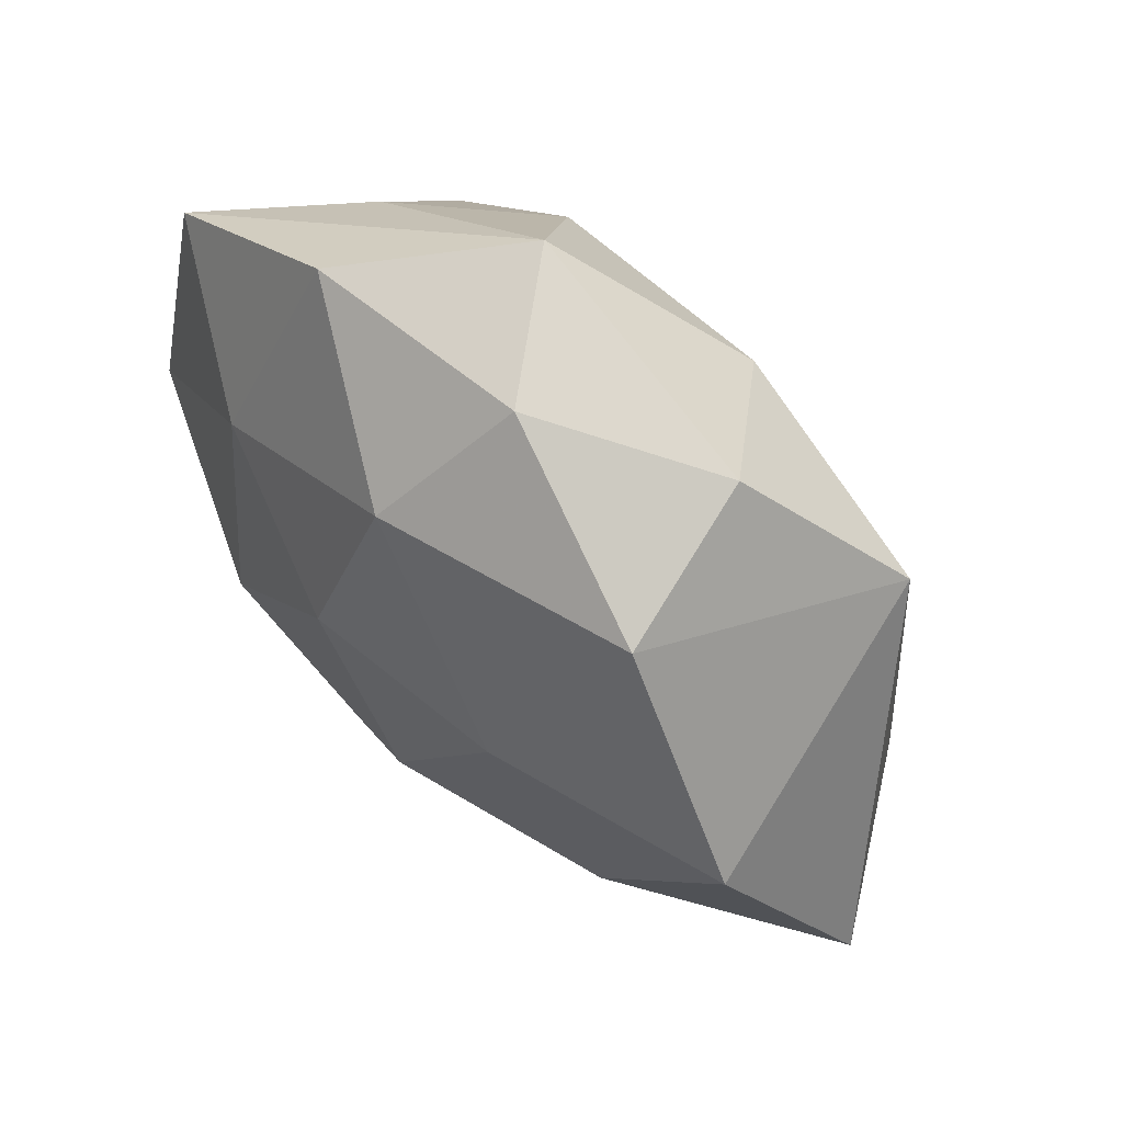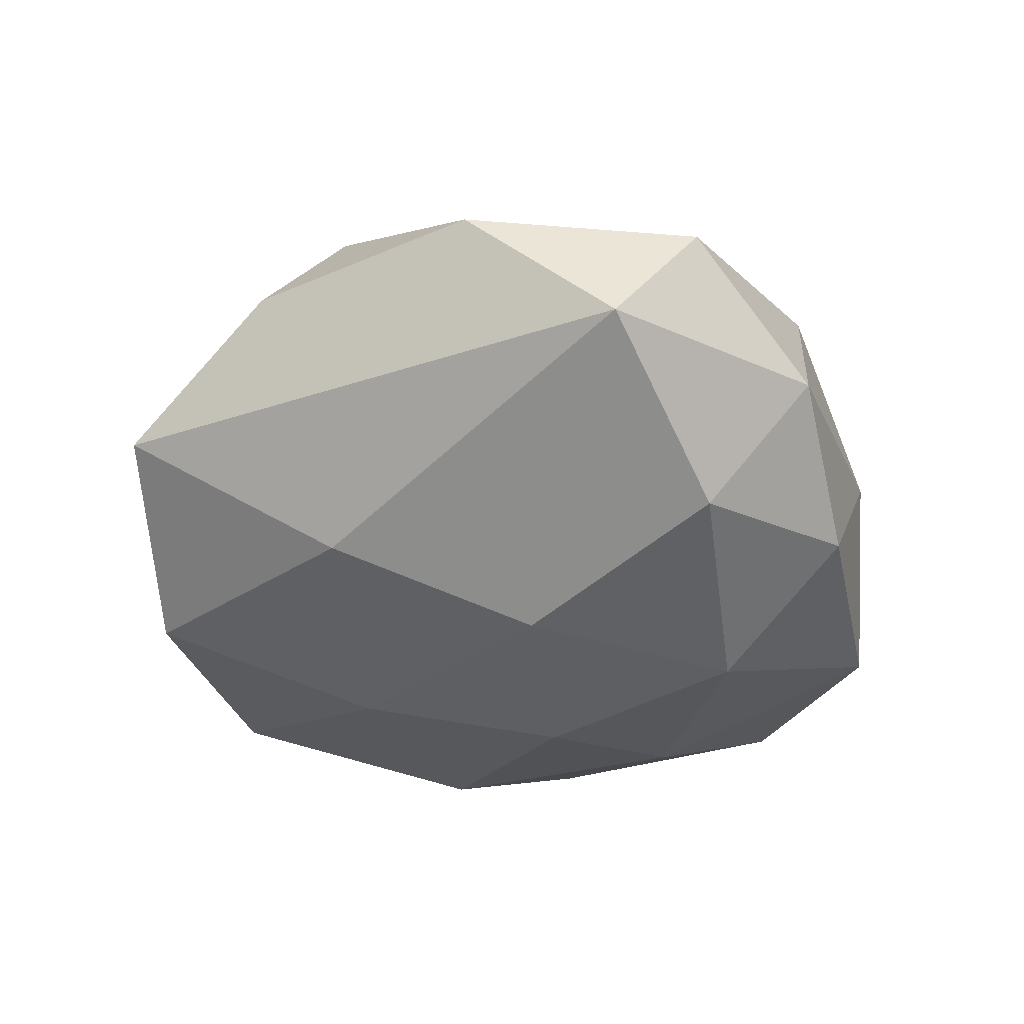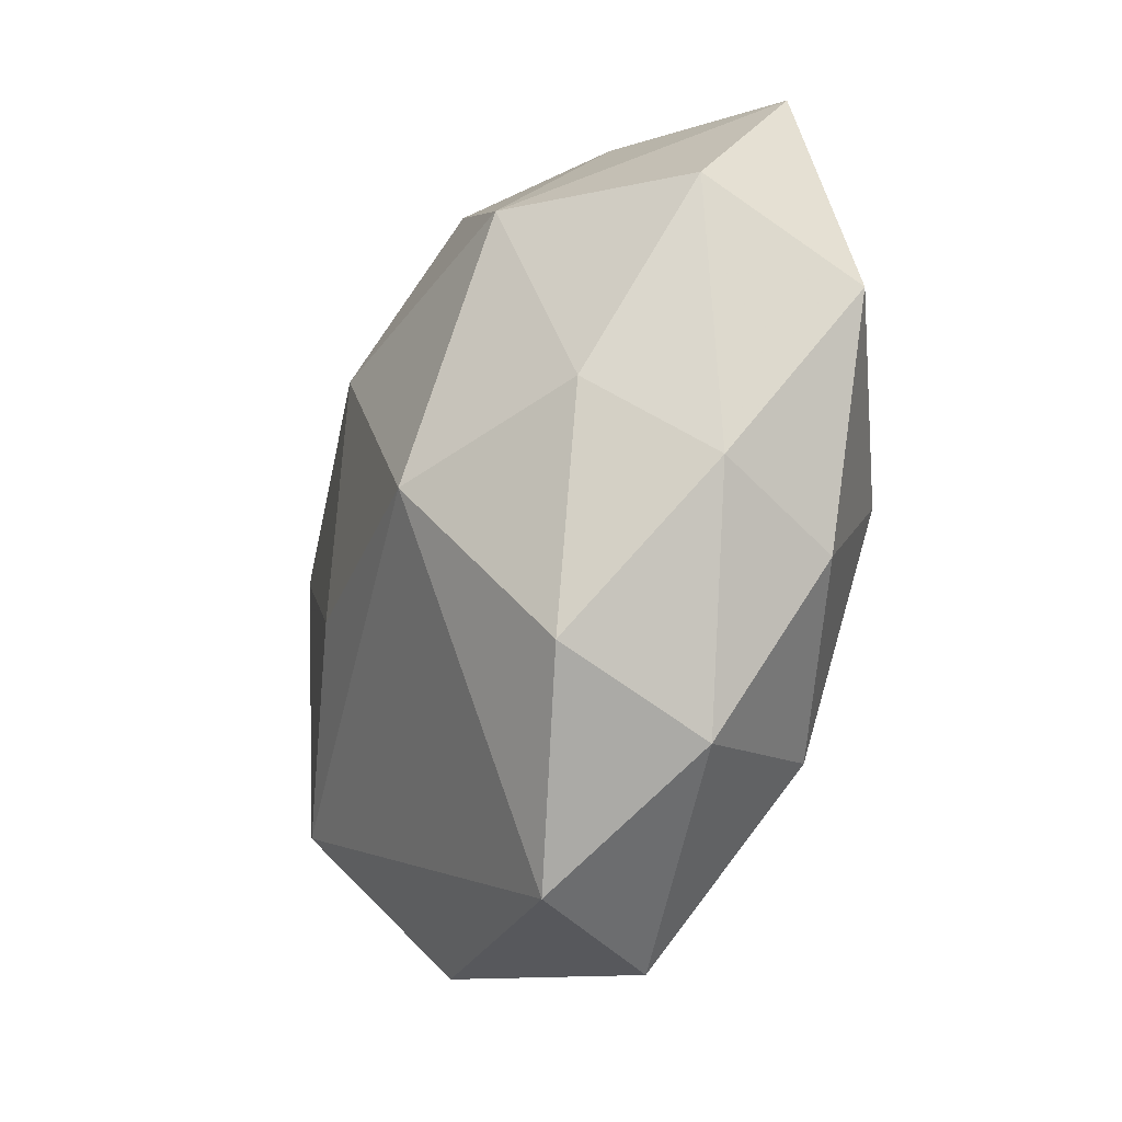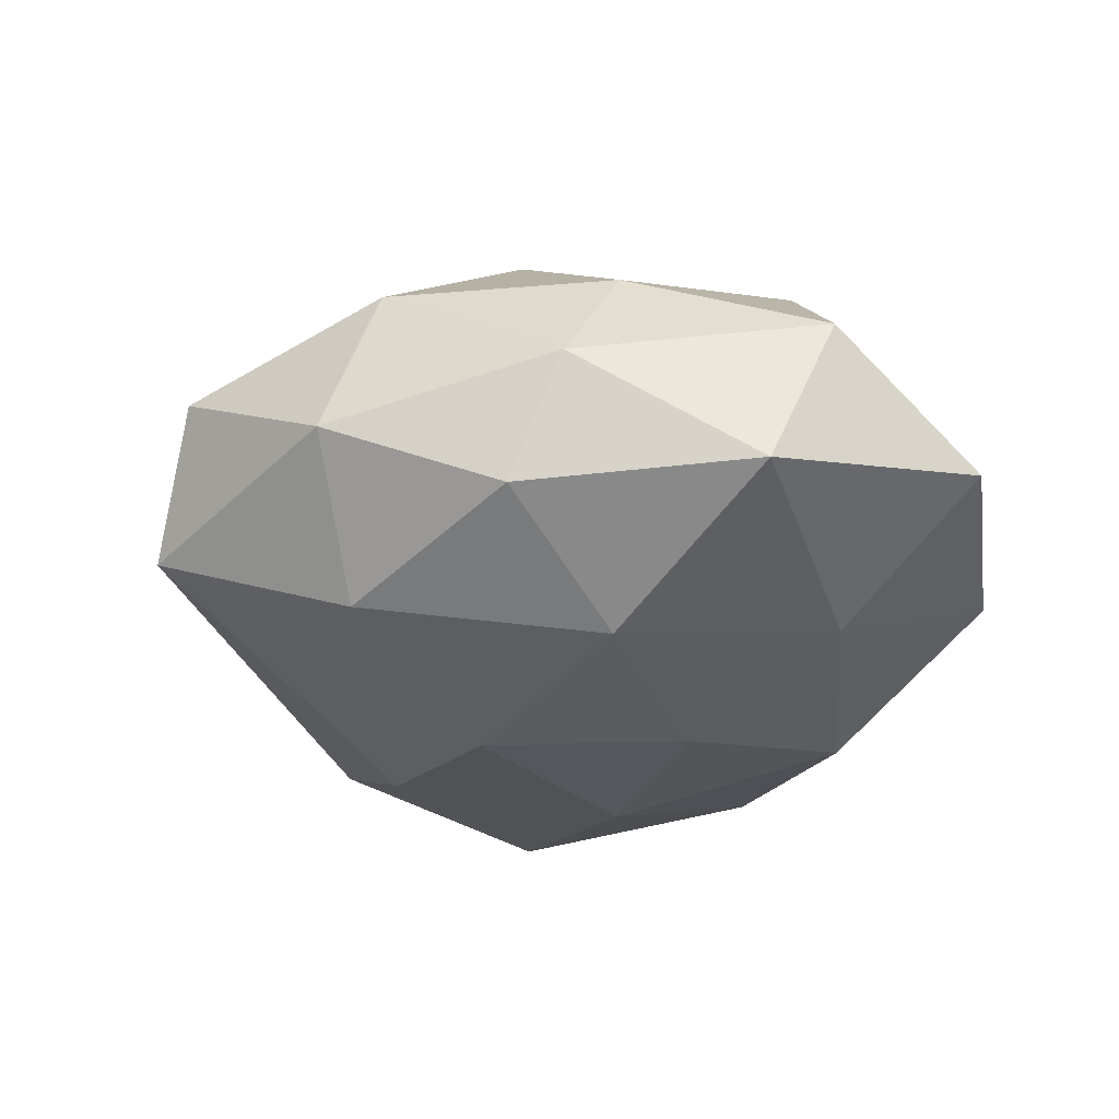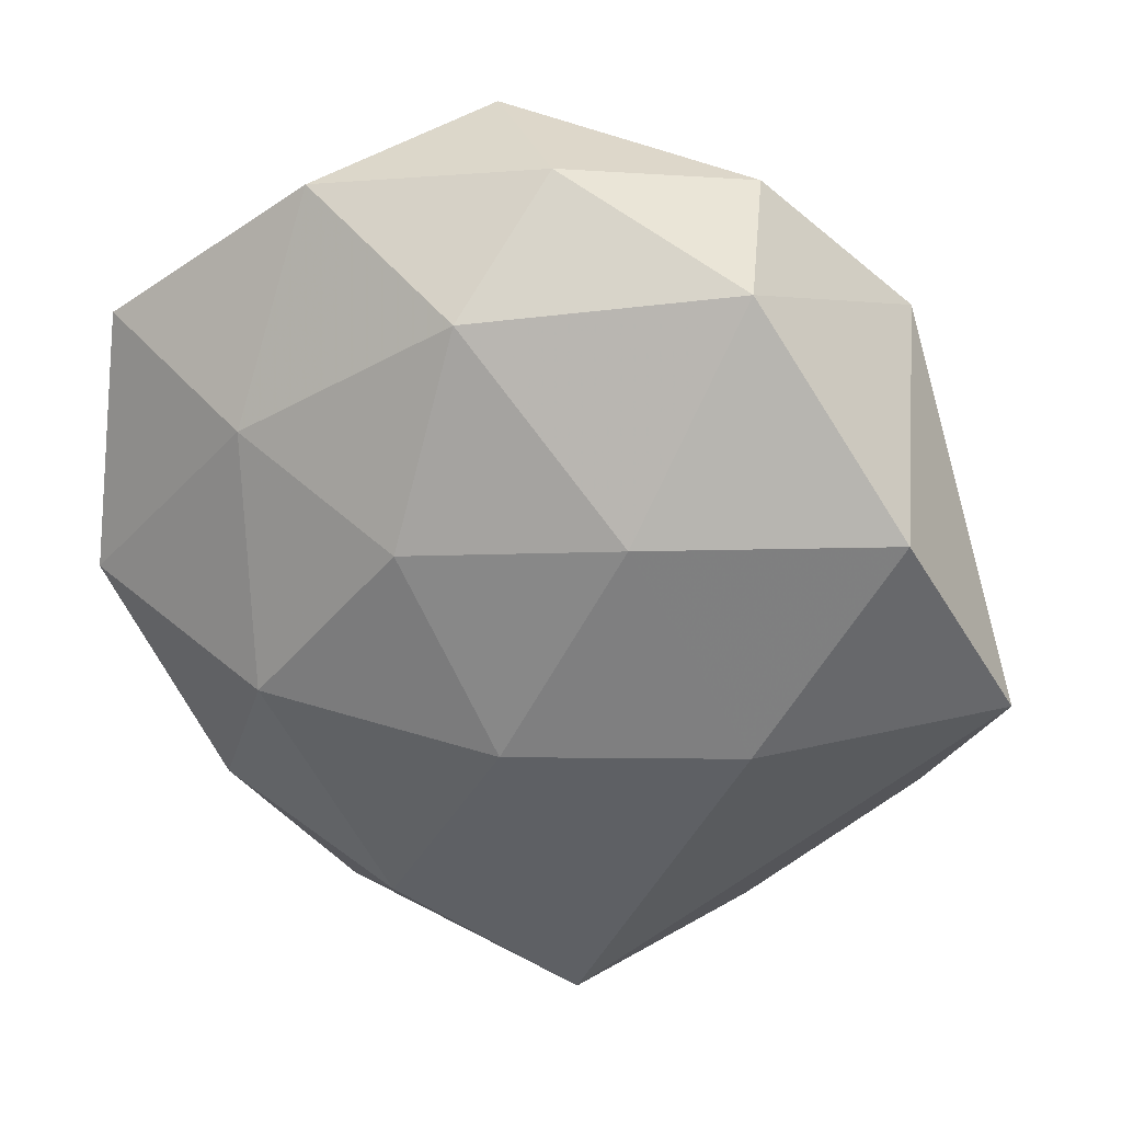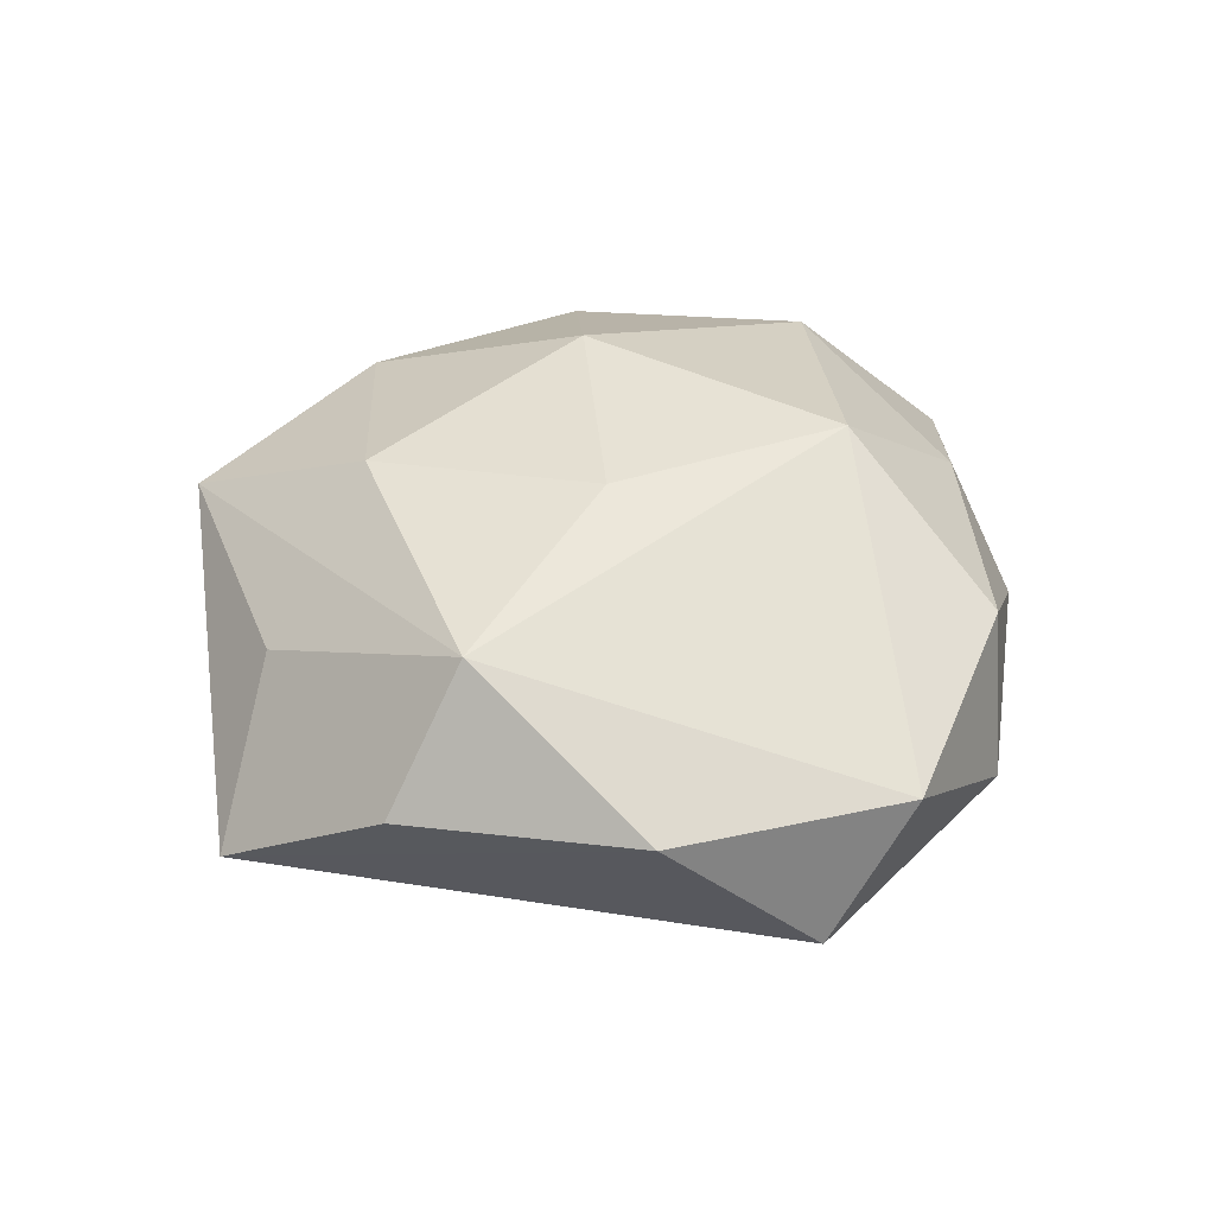
<metadata>
{"format":"obj","ext":"obj","renderer":"f3d","projection":"perspective","resolution":1024,"background":"white","views":[{"elev":65.5,"azim":-136.1,"up":"+Y"},{"elev":-41.5,"azim":-19.9,"up":"+Z"},{"elev":-42.0,"azim":69.4,"up":"+Y"},{"elev":-30.3,"azim":62.9,"up":"+Z"},{"elev":26.5,"azim":-164.2,"up":"+Y"},{"elev":34.8,"azim":-32.5,"up":"+Z"}]}
</metadata>
<code>
v -0.02327 0.03469 -0.0131
v 0.03388 -0.01275 0.01254
v 0.003438 0.03079 -0.0181
v 0.04415 -0.002333 -0.01165
v 0.01367 0.0285 0.01744
v 0.006769 0.04425 0.007186
v -0.01439 0.01236 -0.02256
v 0.02166 0.03893 -0.006818
v -0.002531 0.04244 -0.006149
v -0.02573 -0.009936 -0.01873
v -0.002303 -0.01057 -0.02389
v 0.01079 -0.03118 -0.01878
v -0.03872 0.0007319 0.008532
v -0.04873 -0.006728 -0.007553
v 0.02849 0.02708 0.006793
v 0.0432 0.02337 -0.005892
v -0.03905 -0.02293 0.003515
v 0.03078 0.01 0.01961
v 0.01748 -0.01579 0.02387
v 0.007955 0.009239 -0.02339
v 0.03651 -0.02056 -0.0002078
v 0.02299 -0.008119 -0.02203
v 0.003593 -0.04749 0.004585
v -0.02027 0.03988 0.003402
v -0.02114 -0.04091 0.004903
v 0.003565 0.01076 0.02566
v -0.02955 -0.02163 0.0177
v 0.02581 0.01701 -0.01685
v 0.02277 -0.03415 0.01044
v -0.01024 0.03052 0.01724
v -0.03924 0.01354 -0.01703
v -0.00605 -0.04637 -0.009305
v -0.03393 0.02534 0.0127
v 0.02009 -0.03935 -0.005185
v -0.02378 0.007213 0.02153
v -0.007806 -0.01155 0.02337
v 0.04595 0.004858 0.005079
v 0.03066 -0.02367 -0.01307
f 30 6 24
f 11 32 10
f 10 32 14
f 14 31 10
f 12 32 11
f 5 30 26
f 6 30 5
f 8 6 16
f 19 27 23
f 29 19 23
f 2 19 29
f 2 29 21
f 17 27 14
f 14 27 13
f 26 30 35
f 4 21 38
f 7 20 11
f 11 10 7
f 7 10 31
f 3 20 7
f 3 7 1
f 1 7 31
f 16 6 15
f 6 5 15
f 36 19 26
f 27 19 36
f 26 35 36
f 36 35 27
f 18 19 2
f 18 15 5
f 18 5 26
f 26 19 18
f 16 15 18
f 34 29 23
f 23 32 34
f 38 21 34
f 34 21 29
f 34 12 38
f 32 12 34
f 14 32 25
f 25 17 14
f 25 32 23
f 23 27 25
f 27 17 25
f 33 30 24
f 33 35 30
f 14 13 33
f 33 13 27
f 27 35 33
f 33 31 14
f 24 1 33
f 33 1 31
f 16 4 28
f 28 20 3
f 28 8 16
f 3 8 28
f 11 20 22
f 22 12 11
f 20 28 22
f 22 28 4
f 38 12 22
f 22 4 38
f 9 8 3
f 3 1 9
f 6 8 9
f 24 6 9
f 9 1 24
f 16 18 37
f 37 18 2
f 37 4 16
f 2 21 37
f 21 4 37

</code>
